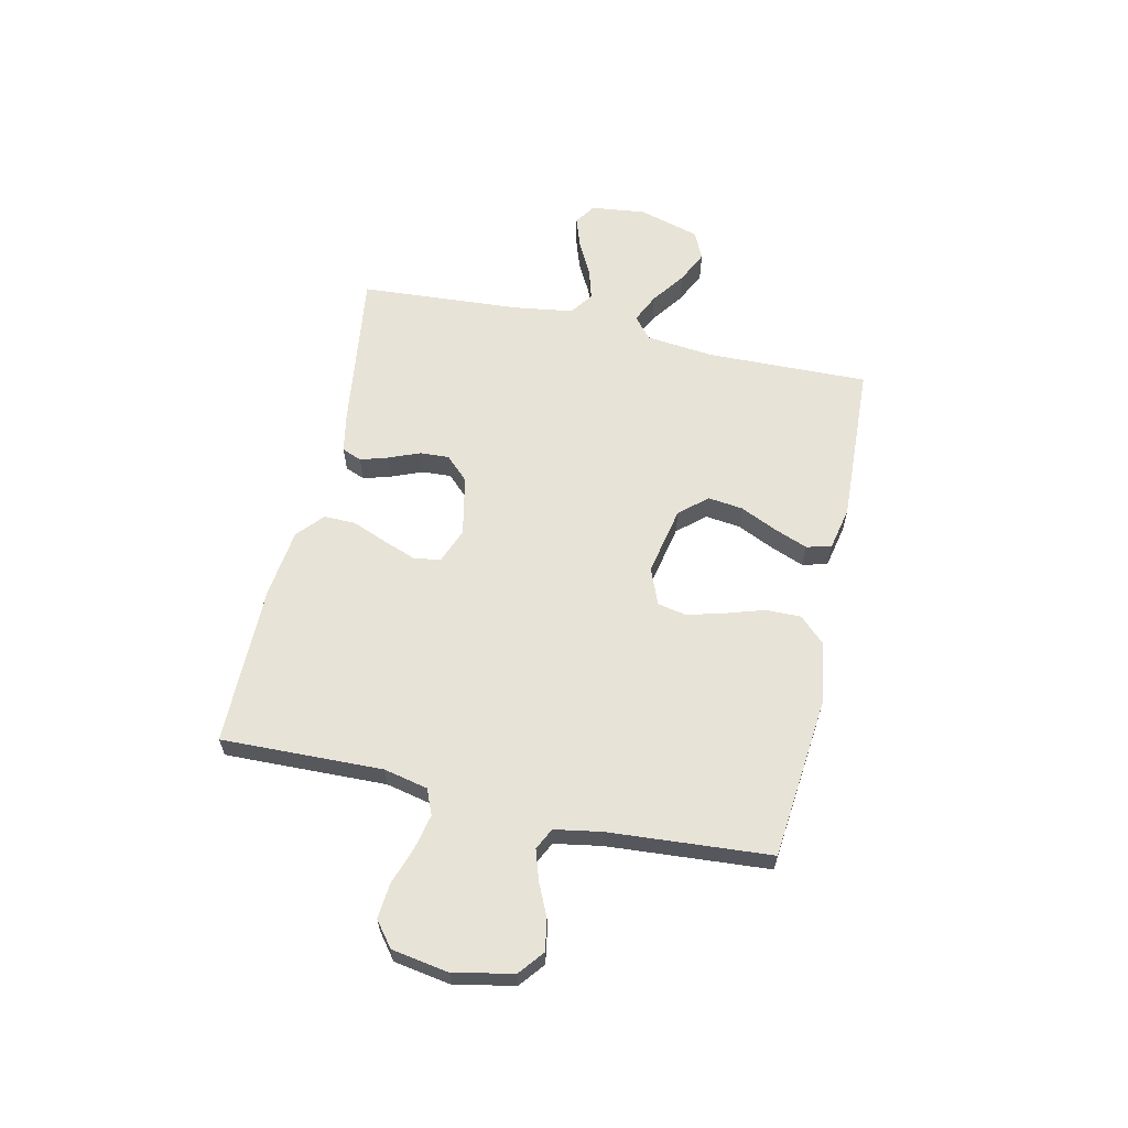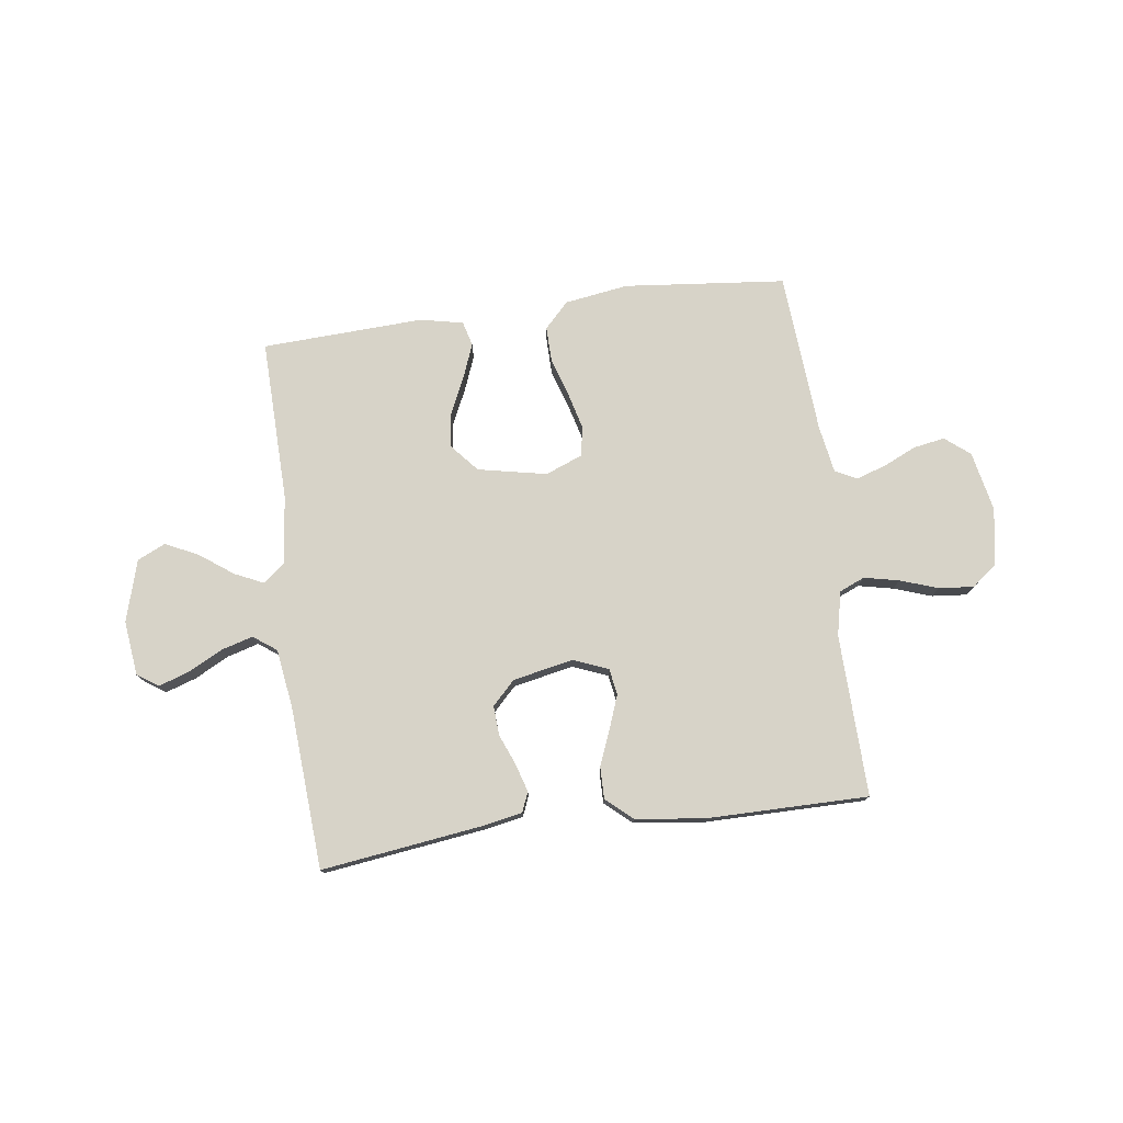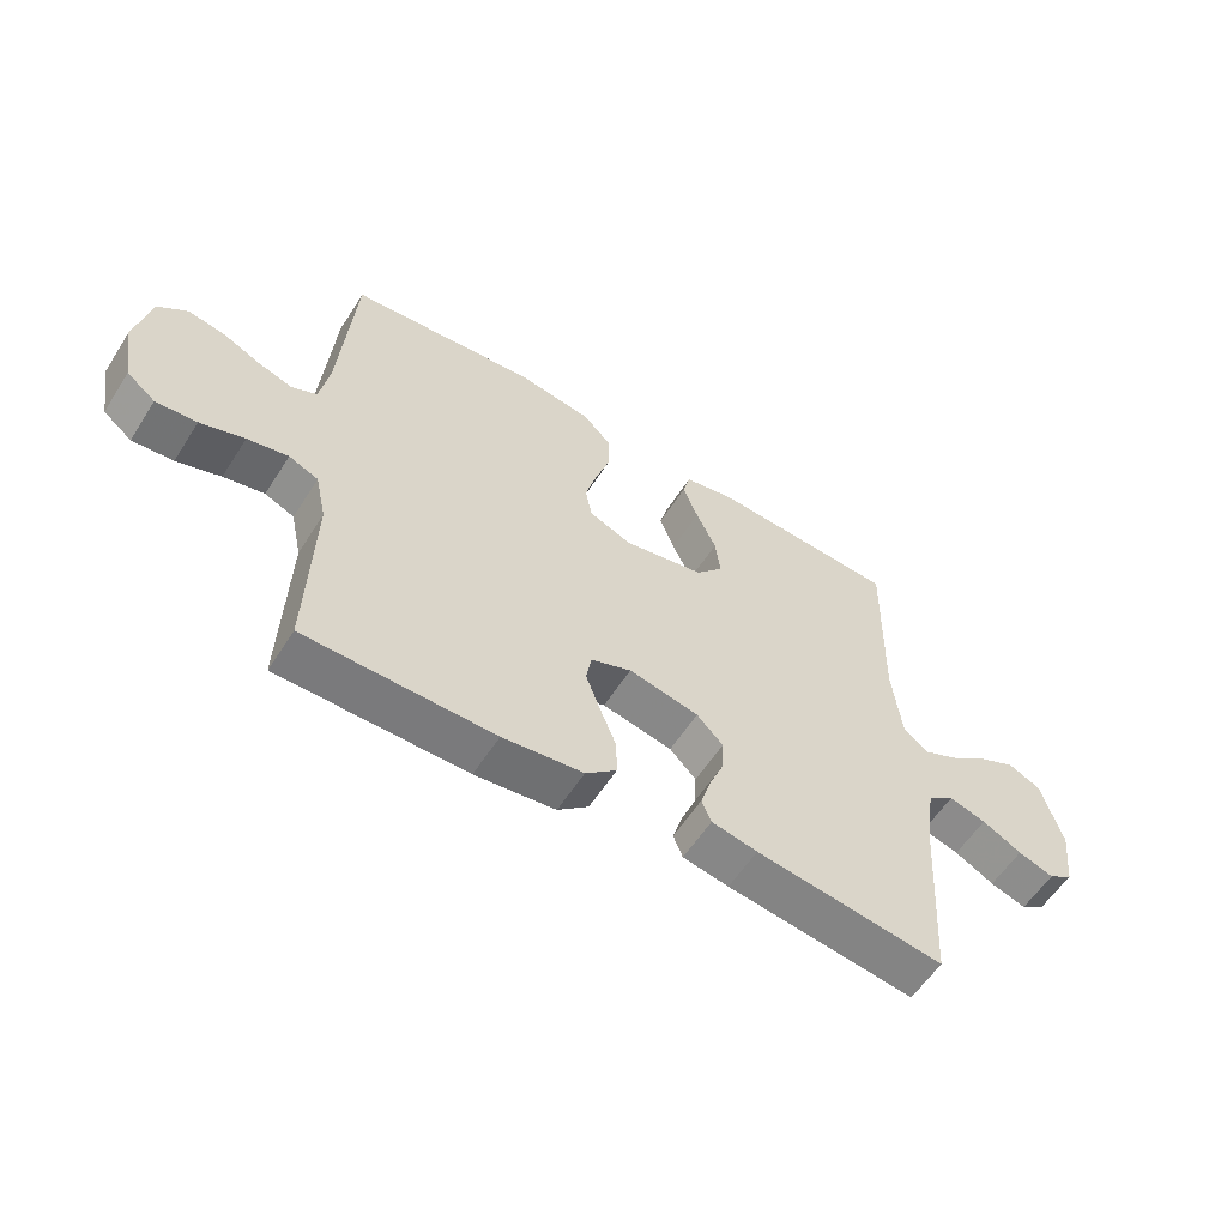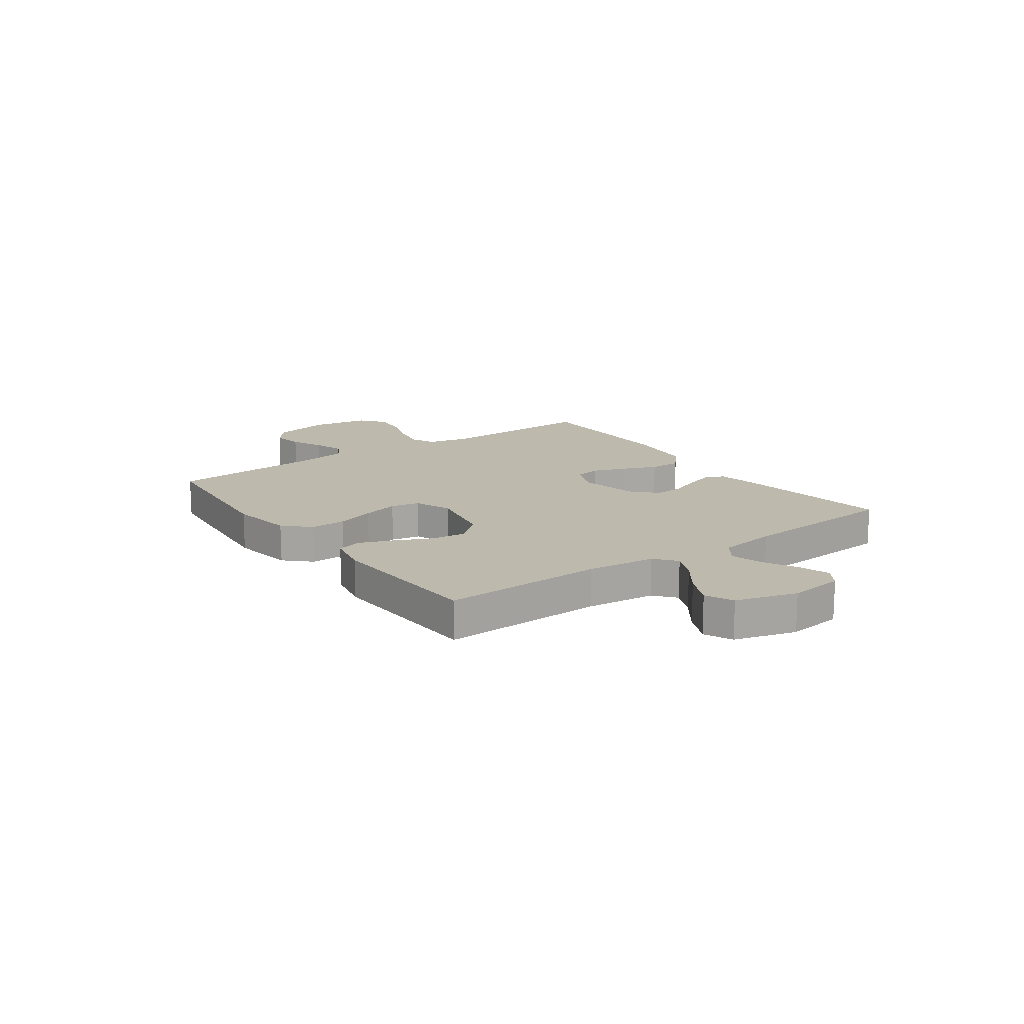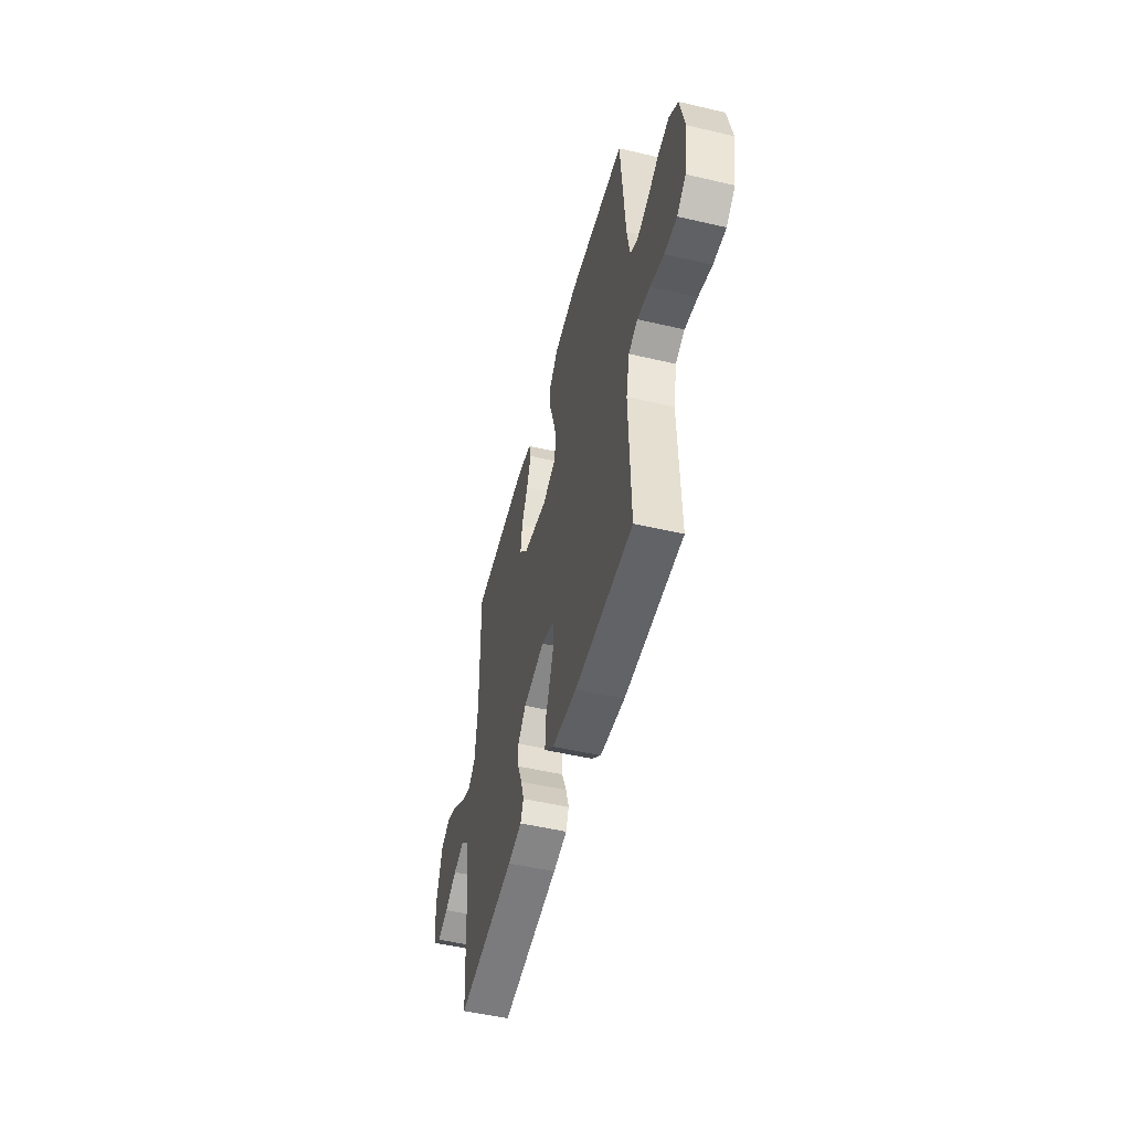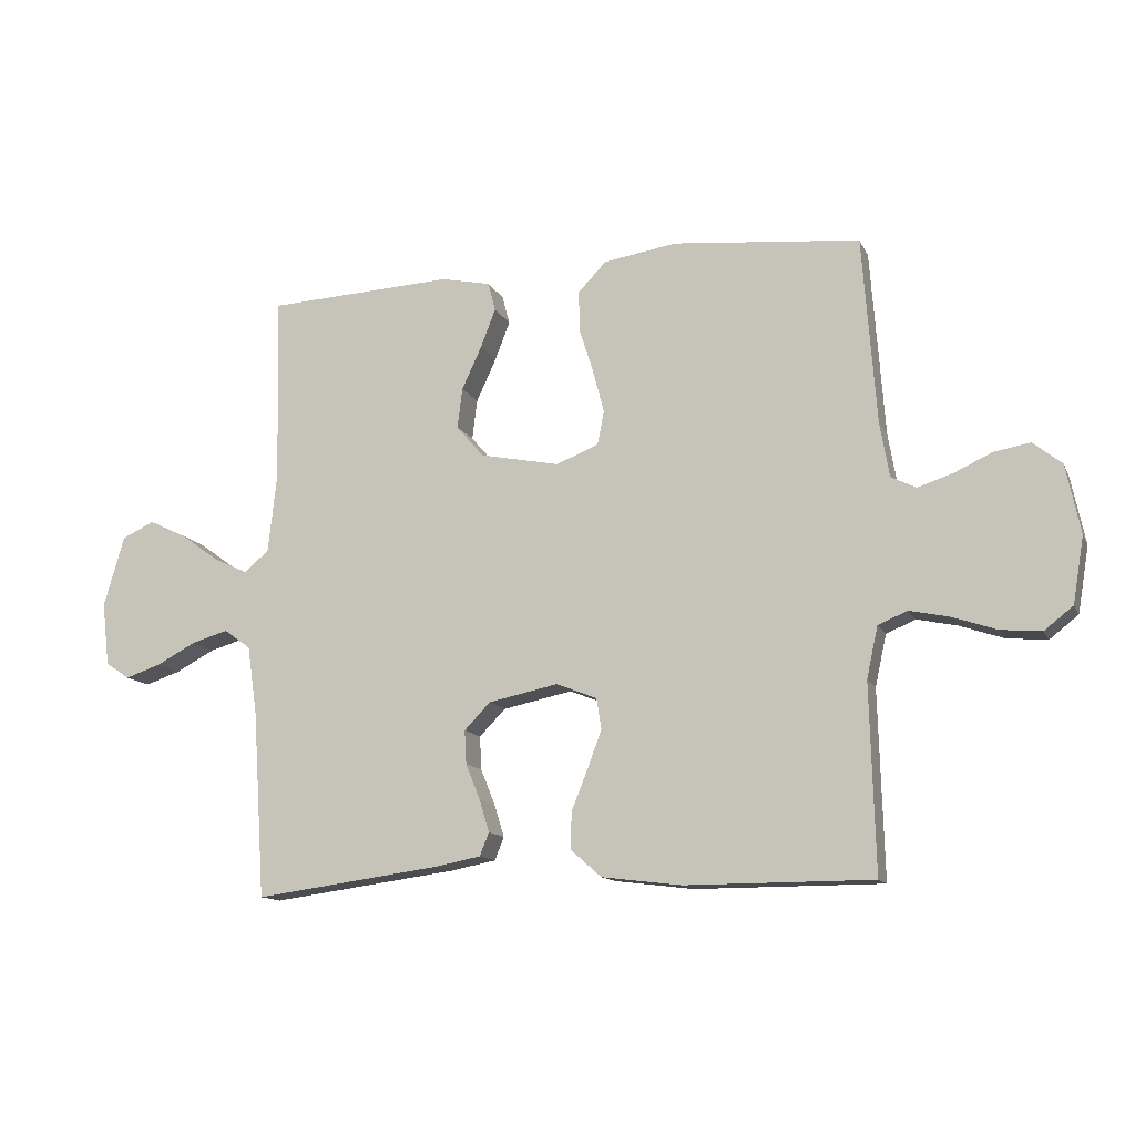
<metadata>
{"format":"obj","ext":"obj","renderer":"f3d","projection":"perspective","resolution":1024,"background":"white","views":[{"elev":61.7,"azim":-77.5,"up":"+Y"},{"elev":76.8,"azim":172.4,"up":"+Y"},{"elev":-58.2,"azim":-32.4,"up":"+Z"},{"elev":15.3,"azim":54.3,"up":"+Y"},{"elev":-51.0,"azim":-104.3,"up":"+Z"},{"elev":-12.8,"azim":-161.9,"up":"+Z"}]}
</metadata>
<code>
v -0.5 0.07 -0.5
v -0.492 0.07 -0.2
v -0.51 0.07 -0.118
v -0.557 0.07 -0.098
v -0.622 0.07 -0.112
v -0.692 0.07 -0.136
v -0.757 0.07 -0.142
v -0.803 0.07 -0.106
v -0.821 0.07 0
v -0.798 0.07 0.111
v -0.752 0.07 0.148
v -0.694 0.07 0.138
v -0.633 0.07 0.11
v -0.577 0.07 0.092
v -0.537 0.07 0.112
v -0.522 0.07 0.2
v -0.5 0.07 0.5
v -0.2 0.07 0.53
v -0.082 0.07 0.512
v -0.037 0.07 0.465
v -0.038 0.07 0.399
v -0.061 0.07 0.327
v -0.079 0.07 0.259
v -0.068 0.07 0.205
v 0 0.07 0.178
v 0.128 0.07 0.204
v 0.172 0.07 0.255
v 0.164 0.07 0.32
v 0.132 0.07 0.389
v 0.108 0.07 0.451
v 0.12 0.07 0.497
v 0.2 0.07 0.514
v 0.5 0.07 0.5
v 0.493 0.07 0.2
v 0.507 0.07 0.072
v 0.547 0.07 0.039
v 0.601 0.07 0.064
v 0.663 0.07 0.109
v 0.724 0.07 0.138
v 0.776 0.07 0.114
v 0.809 0.07 0
v 0.797 0.07 -0.102
v 0.758 0.07 -0.128
v 0.701 0.07 -0.109
v 0.638 0.07 -0.076
v 0.579 0.07 -0.059
v 0.536 0.07 -0.09
v 0.52 0.07 -0.2
v 0.5 0.07 -0.5
v 0.2 0.07 -0.46
v 0.127 0.07 -0.446
v 0.112 0.07 -0.409
v 0.128 0.07 -0.357
v 0.151 0.07 -0.3
v 0.154 0.07 -0.246
v 0.112 0.07 -0.203
v 0 0.07 -0.18
v -0.065 0.07 -0.206
v -0.073 0.07 -0.255
v -0.05 0.07 -0.317
v -0.024 0.07 -0.382
v -0.023 0.07 -0.441
v -0.072 0.07 -0.484
v -0.2 0.07 -0.5
v -0.5 0 -0.5
v -0.492 0 -0.2
v -0.51 0 -0.118
v -0.557 0 -0.098
v -0.622 0 -0.112
v -0.692 0 -0.136
v -0.757 0 -0.142
v -0.803 0 -0.106
v -0.821 0 0
v -0.798 0 0.111
v -0.752 0 0.148
v -0.694 0 0.138
v -0.633 0 0.11
v -0.577 0 0.092
v -0.537 0 0.112
v -0.522 0 0.2
v -0.5 0 0.5
v -0.2 0 0.53
v -0.082 0 0.512
v -0.037 0 0.465
v -0.038 0 0.399
v -0.061 0 0.327
v -0.079 0 0.259
v -0.068 0 0.205
v 0 0 0.178
v 0.128 0 0.204
v 0.172 0 0.255
v 0.164 0 0.32
v 0.132 0 0.389
v 0.108 0 0.451
v 0.12 0 0.497
v 0.2 0 0.514
v 0.5 0 0.5
v 0.493 0 0.2
v 0.507 0 0.072
v 0.547 0 0.039
v 0.601 0 0.064
v 0.663 0 0.109
v 0.724 0 0.138
v 0.776 0 0.114
v 0.809 0 0
v 0.797 0 -0.102
v 0.758 0 -0.128
v 0.701 0 -0.109
v 0.638 0 -0.076
v 0.579 0 -0.059
v 0.536 0 -0.09
v 0.52 0 -0.2
v 0.5 0 -0.5
v 0.2 0 -0.46
v 0.127 0 -0.446
v 0.112 0 -0.409
v 0.128 0 -0.357
v 0.151 0 -0.3
v 0.154 0 -0.246
v 0.112 0 -0.203
v 0 0 -0.18
v -0.065 0 -0.206
v -0.073 0 -0.255
v -0.05 0 -0.317
v -0.024 0 -0.382
v -0.023 0 -0.441
v -0.072 0 -0.484
v -0.2 0 -0.5
f 64 1 2
f 63 64 2
f 62 63 2
f 61 62 2
f 60 61 2
f 59 60 2 3
f 58 59 3 4
f 57 58 4
f 52 53 54
f 51 52 54
f 50 51 54
f 49 50 54
f 48 49 54
f 47 48 54 55
f 46 47 55 56
f 43 44 45
f 42 43 45
f 41 42 45
f 40 41 45
f 39 40 45
f 38 39 45
f 37 38 45
f 36 37 45 46
f 46 56 57
f 36 46 57
f 35 36 57
f 32 33 34
f 31 32 34
f 30 31 34
f 29 30 34
f 28 29 34
f 27 28 34 35
f 20 21 22
f 19 20 22
f 18 19 22
f 17 18 22
f 16 17 22
f 15 16 22 23
f 14 15 23 24
f 11 12 13
f 10 11 13
f 9 10 13
f 8 9 13
f 7 8 13
f 6 7 13
f 5 6 13
f 4 5 13 14
f 14 24 25
f 4 14 25
f 57 4 25
f 26 27 35 57
f 25 26 57
f 66 65 128
f 66 128 127
f 66 127 126
f 66 126 125
f 66 125 124
f 67 66 124 123
f 68 67 123 122
f 68 122 121
f 118 117 116
f 118 116 115
f 118 115 114
f 118 114 113
f 118 113 112
f 119 118 112 111
f 120 119 111 110
f 109 108 107
f 109 107 106
f 109 106 105
f 109 105 104
f 109 104 103
f 109 103 102
f 109 102 101
f 110 109 101 100
f 121 120 110
f 121 110 100
f 121 100 99
f 98 97 96
f 98 96 95
f 98 95 94
f 98 94 93
f 98 93 92
f 99 98 92 91
f 86 85 84
f 86 84 83
f 86 83 82
f 86 82 81
f 86 81 80
f 87 86 80 79
f 88 87 79 78
f 77 76 75
f 77 75 74
f 77 74 73
f 77 73 72
f 77 72 71
f 77 71 70
f 77 70 69
f 78 77 69 68
f 89 88 78
f 89 78 68
f 89 68 121
f 121 99 91 90
f 121 90 89
f 1 65 66 2
f 2 66 67 3
f 3 67 68 4
f 4 68 69 5
f 5 69 70 6
f 6 70 71 7
f 7 71 72 8
f 8 72 73 9
f 9 73 74 10
f 10 74 75 11
f 11 75 76 12
f 12 76 77 13
f 13 77 78 14
f 14 78 79 15
f 15 79 80 16
f 16 80 81 17
f 17 81 82 18
f 18 82 83 19
f 19 83 84 20
f 20 84 85 21
f 21 85 86 22
f 22 86 87 23
f 23 87 88 24
f 24 88 89 25
f 25 89 90 26
f 26 90 91 27
f 27 91 92 28
f 28 92 93 29
f 29 93 94 30
f 30 94 95 31
f 31 95 96 32
f 32 96 97 33
f 33 97 98 34
f 34 98 99 35
f 35 99 100 36
f 36 100 101 37
f 37 101 102 38
f 38 102 103 39
f 39 103 104 40
f 40 104 105 41
f 41 105 106 42
f 42 106 107 43
f 43 107 108 44
f 44 108 109 45
f 45 109 110 46
f 46 110 111 47
f 47 111 112 48
f 48 112 113 49
f 49 113 114 50
f 50 114 115 51
f 51 115 116 52
f 52 116 117 53
f 53 117 118 54
f 54 118 119 55
f 55 119 120 56
f 56 120 121 57
f 57 121 122 58
f 58 122 123 59
f 59 123 124 60
f 60 124 125 61
f 61 125 126 62
f 62 126 127 63
f 63 127 128 64
f 64 128 65 1

</code>
